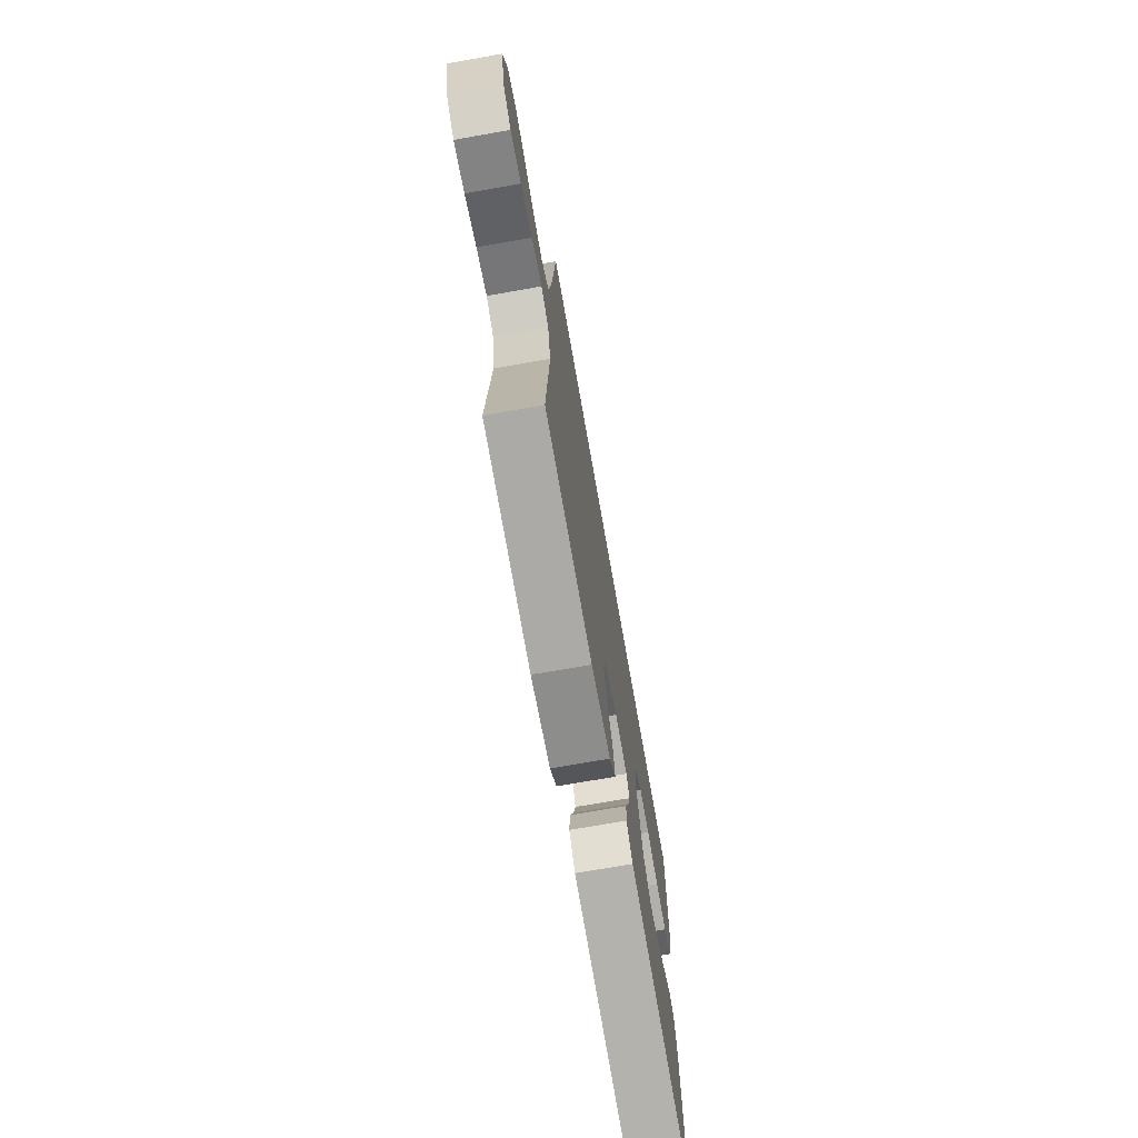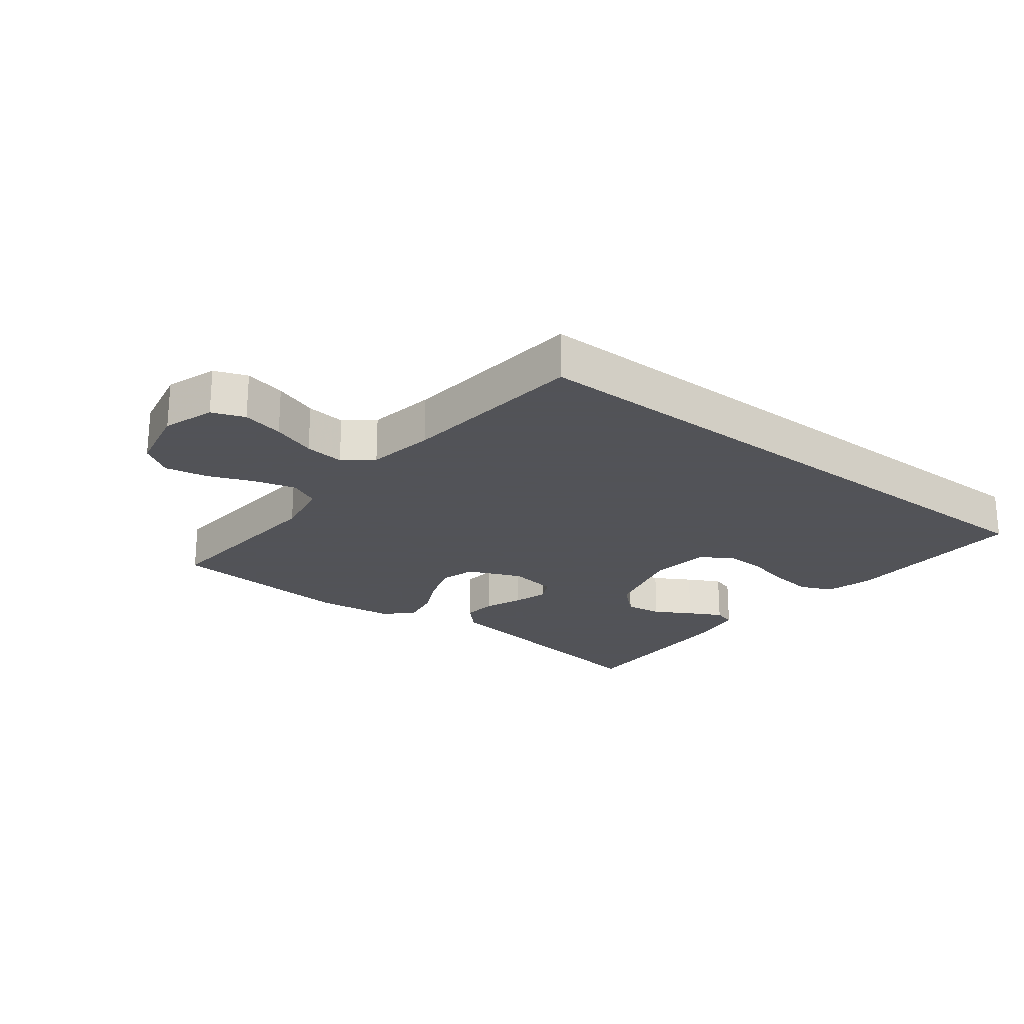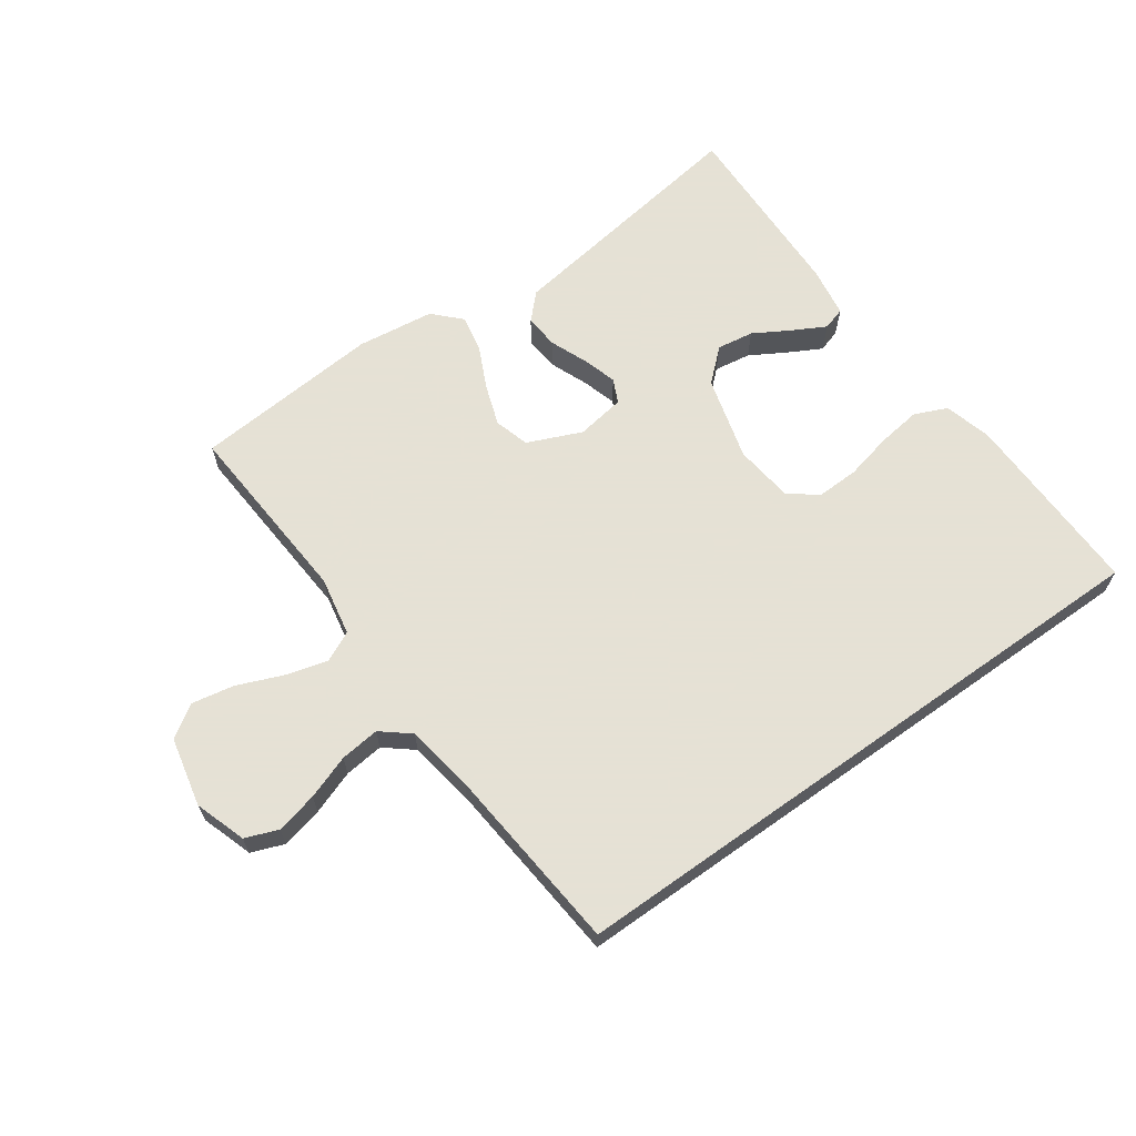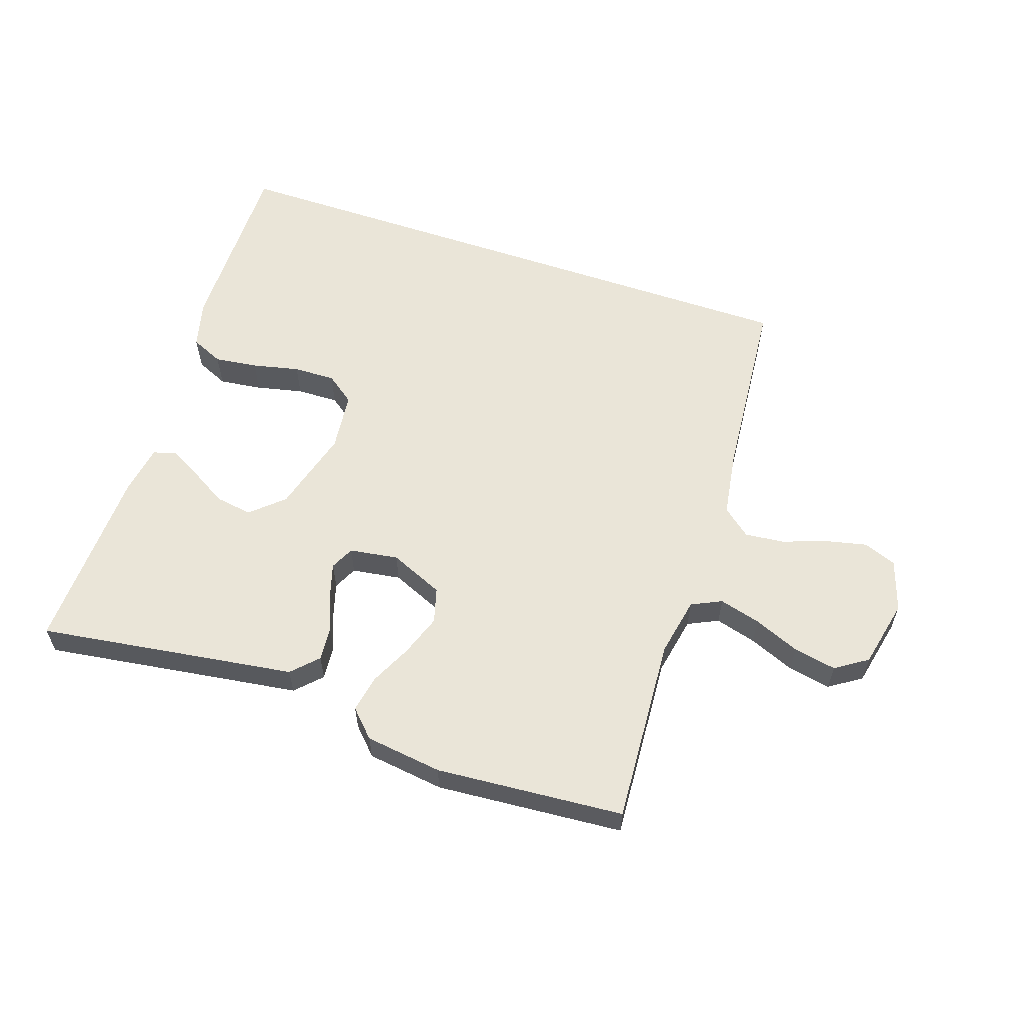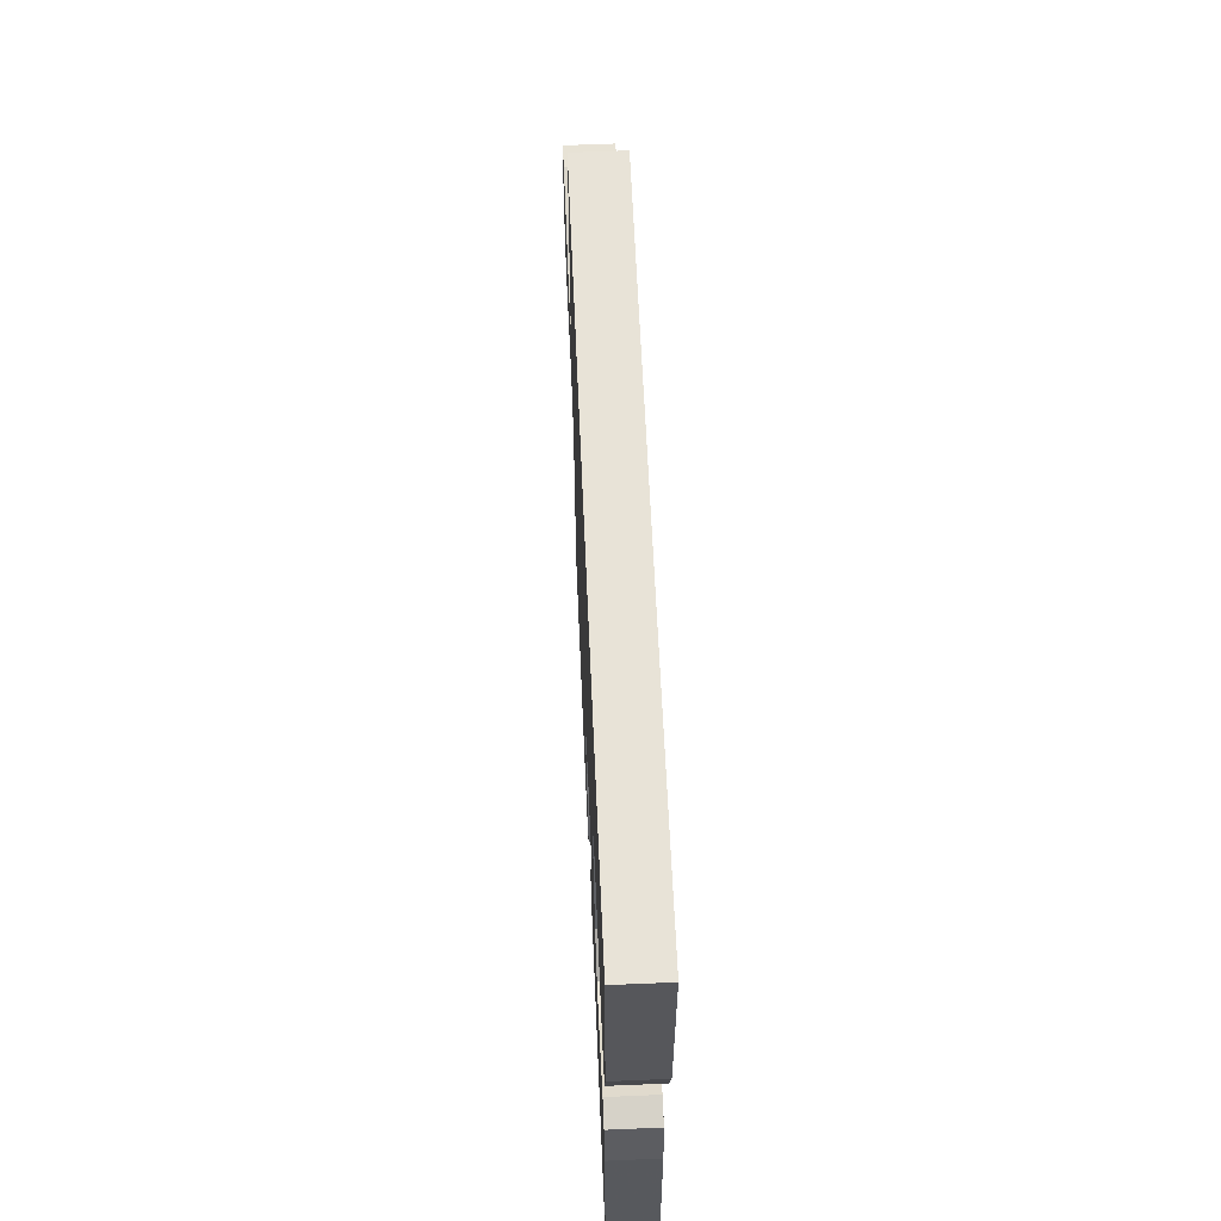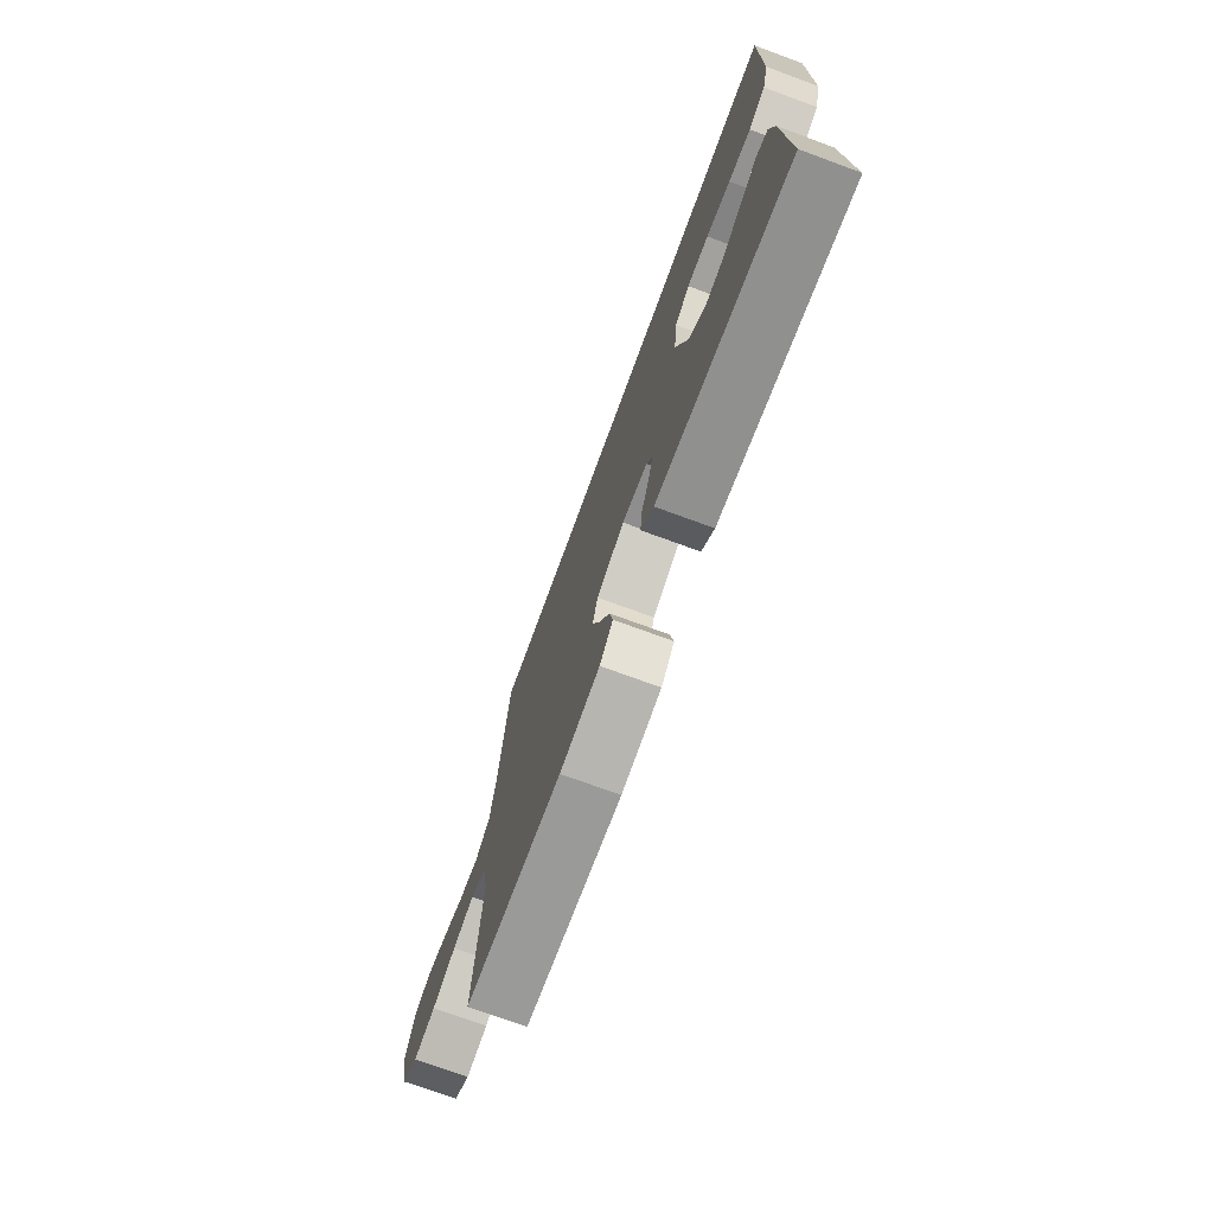
<metadata>
{"format":"obj","ext":"obj","renderer":"f3d","projection":"perspective","resolution":1024,"background":"white","views":[{"elev":-71.7,"azim":-80.0,"up":"+Z"},{"elev":-22.5,"azim":-38.1,"up":"+Y"},{"elev":64.9,"azim":-35.4,"up":"+Y"},{"elev":58.9,"azim":-161.1,"up":"+Y"},{"elev":61.7,"azim":87.5,"up":"+Z"},{"elev":-73.7,"azim":69.8,"up":"+Z"}]}
</metadata>
<code>
v -0.5 0.07 -0.5
v -0.48 0.07 -0.2
v -0.498 0.07 -0.106
v -0.546 0.07 -0.083
v -0.612 0.07 -0.101
v -0.685 0.07 -0.131
v -0.753 0.07 -0.144
v -0.804 0.07 -0.11
v -0.828 0.07 0
v -0.801 0.07 0.082
v -0.749 0.07 0.102
v -0.683 0.07 0.087
v -0.613 0.07 0.062
v -0.55 0.07 0.055
v -0.505 0.07 0.092
v -0.488 0.07 0.2
v -0.461 0.07 0.5
v 0.529 0.07 0.5
v 0.525 0.07 0.2
v 0.505 0.07 0.124
v 0.453 0.07 0.101
v 0.384 0.07 0.11
v 0.309 0.07 0.127
v 0.242 0.07 0.129
v 0.196 0.07 0.095
v 0.185 0.07 0
v 0.222 0.07 -0.134
v 0.273 0.07 -0.18
v 0.332 0.07 -0.171
v 0.39 0.07 -0.137
v 0.442 0.07 -0.109
v 0.478 0.07 -0.12
v 0.491 0.07 -0.2
v 0.5 0.07 -0.5
v 0.2 0.07 -0.456
v 0.09 0.07 -0.44
v 0.051 0.07 -0.4
v 0.056 0.07 -0.345
v 0.08 0.07 -0.285
v 0.096 0.07 -0.231
v 0.078 0.07 -0.193
v 0 0.07 -0.181
v -0.086 0.07 -0.218
v -0.102 0.07 -0.274
v -0.079 0.07 -0.34
v -0.047 0.07 -0.407
v -0.036 0.07 -0.466
v -0.077 0.07 -0.508
v -0.2 0.07 -0.524
v -0.5 0 -0.5
v -0.48 0 -0.2
v -0.498 0 -0.106
v -0.546 0 -0.083
v -0.612 0 -0.101
v -0.685 0 -0.131
v -0.753 0 -0.144
v -0.804 0 -0.11
v -0.828 0 0
v -0.801 0 0.082
v -0.749 0 0.102
v -0.683 0 0.087
v -0.613 0 0.062
v -0.55 0 0.055
v -0.505 0 0.092
v -0.488 0 0.2
v -0.461 0 0.5
v 0.529 0 0.5
v 0.525 0 0.2
v 0.505 0 0.124
v 0.453 0 0.101
v 0.384 0 0.11
v 0.309 0 0.127
v 0.242 0 0.129
v 0.196 0 0.095
v 0.185 0 0
v 0.222 0 -0.134
v 0.273 0 -0.18
v 0.332 0 -0.171
v 0.39 0 -0.137
v 0.442 0 -0.109
v 0.478 0 -0.12
v 0.491 0 -0.2
v 0.5 0 -0.5
v 0.2 0 -0.456
v 0.09 0 -0.44
v 0.051 0 -0.4
v 0.056 0 -0.345
v 0.08 0 -0.285
v 0.096 0 -0.231
v 0.078 0 -0.193
v 0 0 -0.181
v -0.086 0 -0.218
v -0.102 0 -0.274
v -0.079 0 -0.34
v -0.047 0 -0.407
v -0.036 0 -0.466
v -0.077 0 -0.508
v -0.2 0 -0.524
f 49 1 2
f 48 49 2
f 47 48 2
f 46 47 2
f 45 46 2
f 44 45 2 3
f 43 44 3 4
f 42 43 4
f 41 42 4
f 37 38 39
f 36 37 39
f 35 36 39
f 35 39 40
f 33 34 35
f 32 33 35
f 31 32 35
f 30 31 35
f 29 30 35
f 28 29 35 40
f 27 28 40 41
f 21 22 23
f 20 21 23
f 19 20 23
f 18 19 23
f 17 18 23
f 16 17 23 24
f 15 16 24 25
f 11 12 13
f 10 11 13
f 9 10 13
f 8 9 13
f 7 8 13
f 6 7 13
f 5 6 13
f 4 5 13 14
f 4 14 15
f 41 4 15
f 27 41 15
f 26 27 15
f 15 25 26
f 51 50 98
f 51 98 97
f 51 97 96
f 51 96 95
f 51 95 94
f 52 51 94 93
f 53 52 93 92
f 53 92 91
f 53 91 90
f 88 87 86
f 88 86 85
f 88 85 84
f 89 88 84
f 84 83 82
f 84 82 81
f 84 81 80
f 84 80 79
f 84 79 78
f 89 84 78 77
f 90 89 77 76
f 72 71 70
f 72 70 69
f 72 69 68
f 72 68 67
f 72 67 66
f 73 72 66 65
f 74 73 65 64
f 62 61 60
f 62 60 59
f 62 59 58
f 62 58 57
f 62 57 56
f 62 56 55
f 62 55 54
f 63 62 54 53
f 64 63 53
f 64 53 90
f 64 90 76
f 64 76 75
f 75 74 64
f 1 50 51 2
f 2 51 52 3
f 3 52 53 4
f 4 53 54 5
f 5 54 55 6
f 6 55 56 7
f 7 56 57 8
f 8 57 58 9
f 9 58 59 10
f 10 59 60 11
f 11 60 61 12
f 12 61 62 13
f 13 62 63 14
f 14 63 64 15
f 15 64 65 16
f 16 65 66 17
f 17 66 67 18
f 18 67 68 19
f 19 68 69 20
f 20 69 70 21
f 21 70 71 22
f 22 71 72 23
f 23 72 73 24
f 24 73 74 25
f 25 74 75 26
f 26 75 76 27
f 27 76 77 28
f 28 77 78 29
f 29 78 79 30
f 30 79 80 31
f 31 80 81 32
f 32 81 82 33
f 33 82 83 34
f 34 83 84 35
f 35 84 85 36
f 36 85 86 37
f 37 86 87 38
f 38 87 88 39
f 39 88 89 40
f 40 89 90 41
f 41 90 91 42
f 42 91 92 43
f 43 92 93 44
f 44 93 94 45
f 45 94 95 46
f 46 95 96 47
f 47 96 97 48
f 48 97 98 49
f 49 98 50 1

</code>
